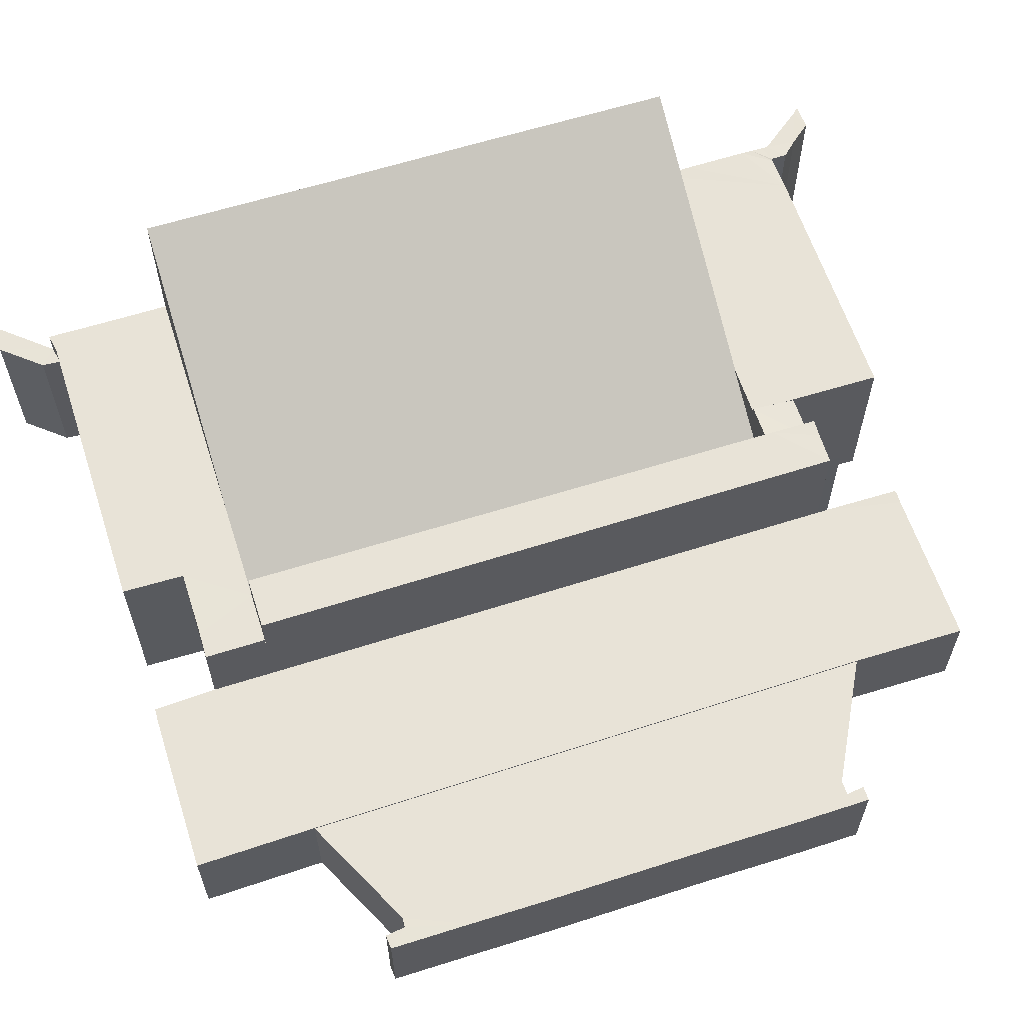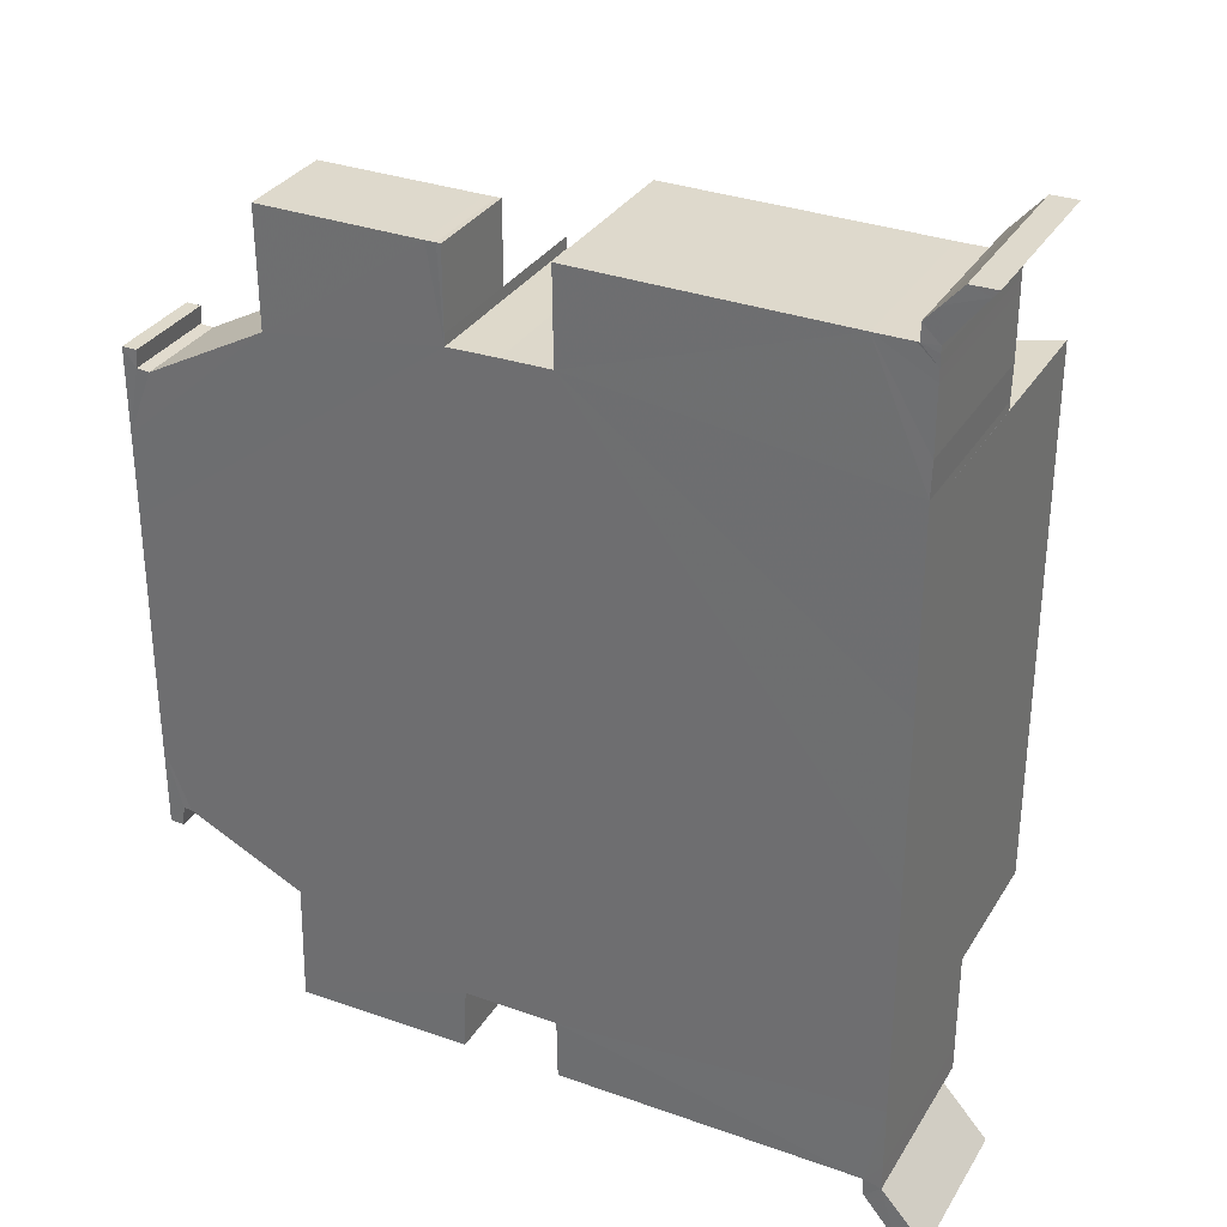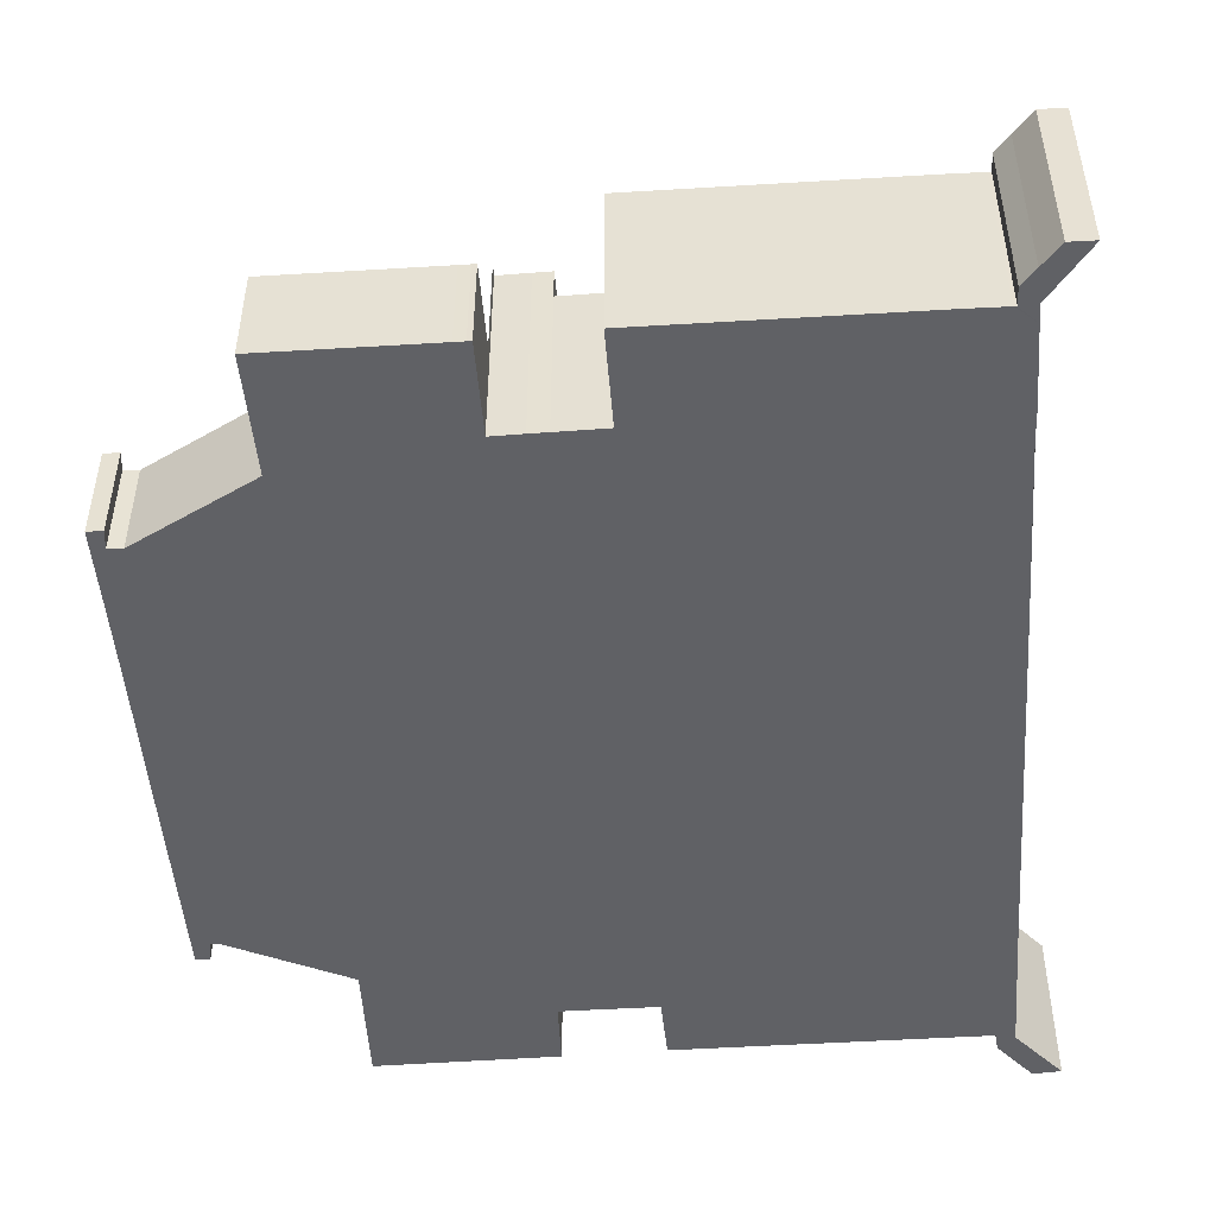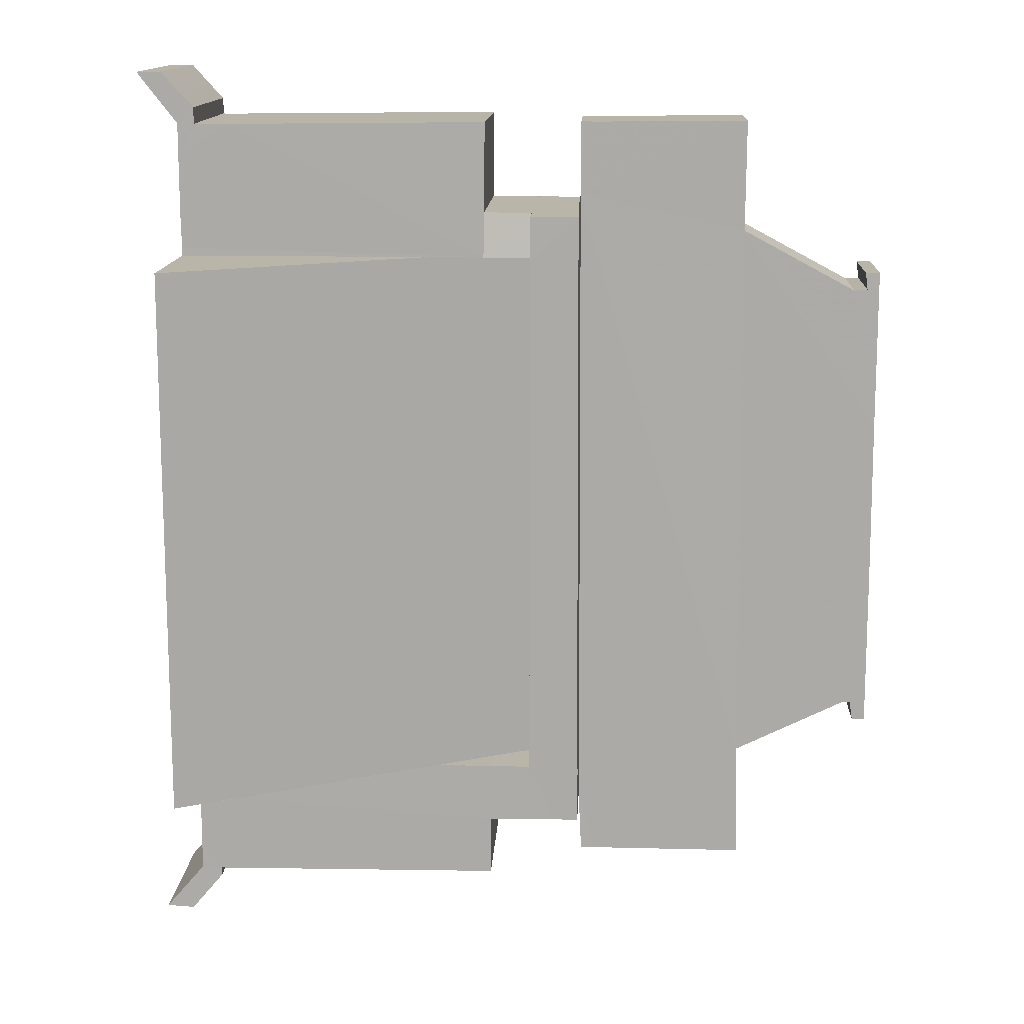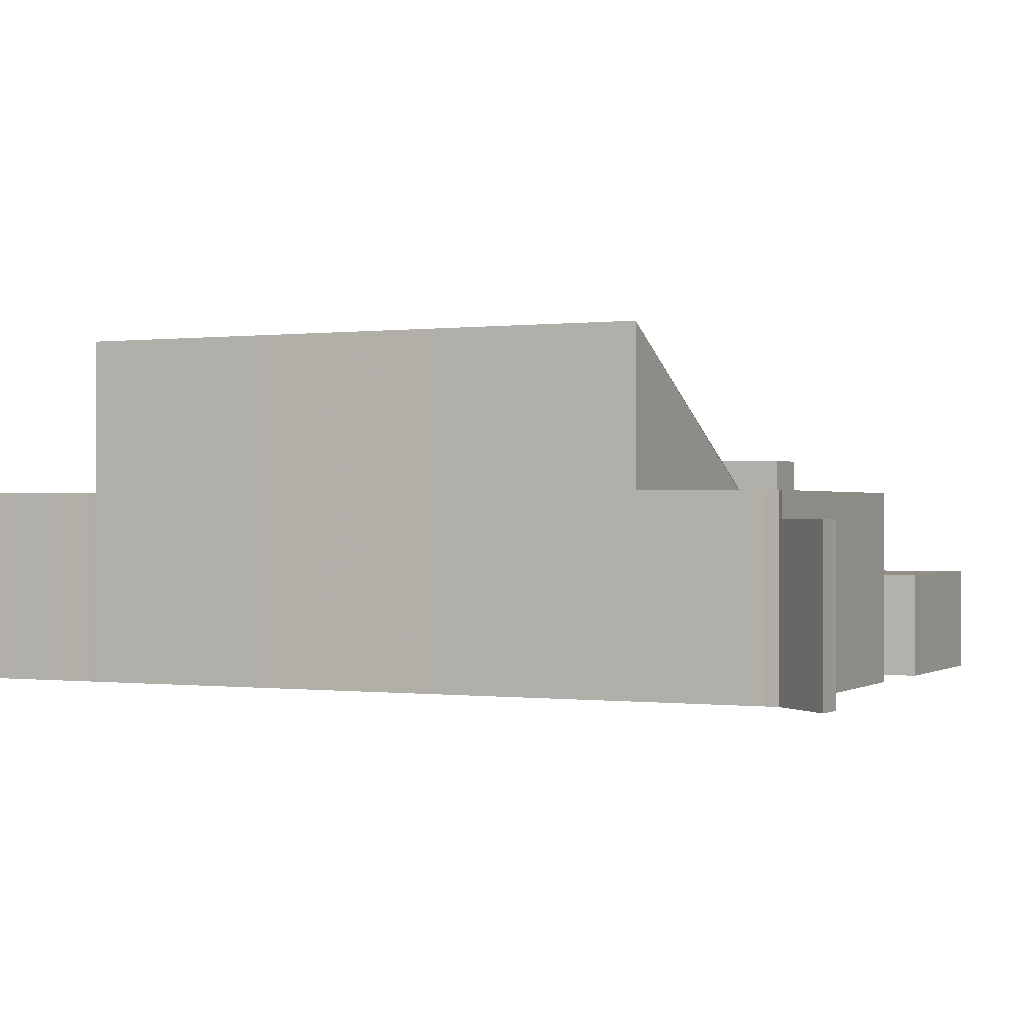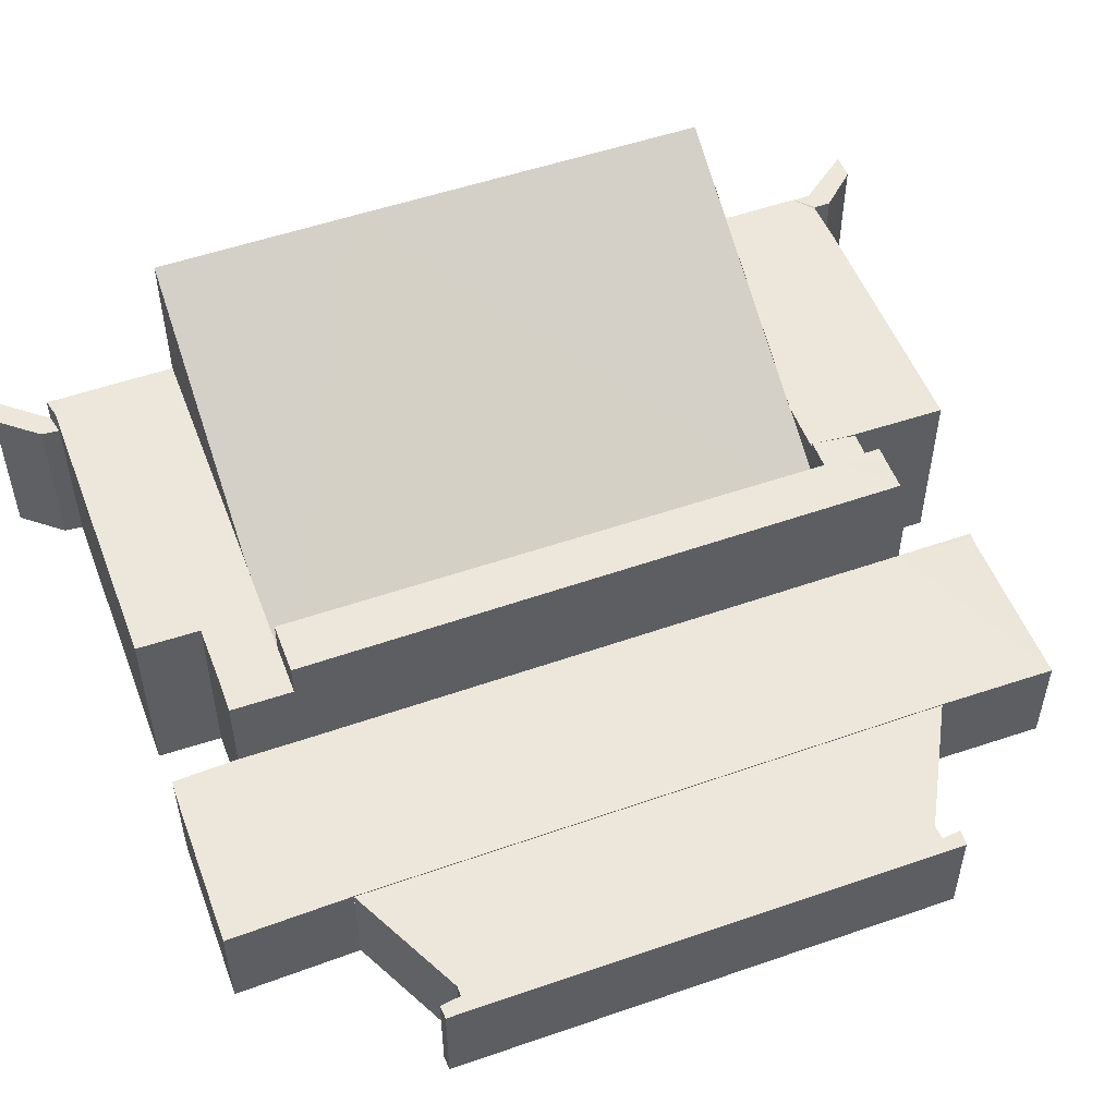
<metadata>
{"format":"obj","ext":"obj","renderer":"f3d","projection":"perspective","resolution":1024,"background":"white","views":[{"elev":61.8,"azim":72.2,"up":"+Z"},{"elev":31.7,"azim":-153.5,"up":"+Y"},{"elev":-48.7,"azim":-175.7,"up":"+Z"},{"elev":13.4,"azim":2.8,"up":"+Y"},{"elev":-0.1,"azim":-64.4,"up":"+Z"},{"elev":52.7,"azim":69.6,"up":"+Z"}]}
</metadata>
<code>
v -4.162e+05 -1.375e+05 11.81
v -4.162e+05 -1.375e+05 4.476
v -4.162e+05 -1.375e+05 11.81
v -4.162e+05 -1.375e+05 11.81
v -4.162e+05 -1.375e+05 4.478
v -4.162e+05 -1.375e+05 11.81
v -4.162e+05 -1.375e+05 3.628
v -4.162e+05 -1.375e+05 3.628
v -4.162e+05 -1.375e+05 3.628
v -4.162e+05 -1.375e+05 3.628
v -4.162e+05 -1.375e+05 3.628
v -4.162e+05 -1.375e+05 3.628
v -4.162e+05 -1.375e+05 3.628
v -4.162e+05 -1.375e+05 3.628
v -4.162e+05 -1.375e+05 3.628
v -4.162e+05 -1.375e+05 3.628
v -4.162e+05 -1.375e+05 3.628
v -4.162e+05 -1.375e+05 3.578
v -4.161e+05 -1.375e+05 3.578
v -4.161e+05 -1.375e+05 3.578
v -4.162e+05 -1.375e+05 3.578
v -4.161e+05 -1.375e+05 3.578
v -4.161e+05 -1.375e+05 3.578
v -4.161e+05 -1.375e+05 3.578
v -4.161e+05 -1.375e+05 3.578
v -4.161e+05 -1.375e+05 3.578
v -4.161e+05 -1.375e+05 3.578
v -4.161e+05 -1.375e+05 3.578
v -4.161e+05 -1.375e+05 3.578
v -4.161e+05 -1.375e+05 3.578
v -4.161e+05 -1.375e+05 3.578
v -4.162e+05 -1.375e+05 6.557
v -4.162e+05 -1.375e+05 6.557
v -4.162e+05 -1.375e+05 6.557
v -4.162e+05 -1.375e+05 6.557
v -4.162e+05 -1.375e+05 6.557
v -4.162e+05 -1.375e+05 6.557
v -4.162e+05 -1.375e+05 6.557
v -4.162e+05 -1.375e+05 6.557
v -4.162e+05 -1.375e+05 6.557
v -4.162e+05 -1.375e+05 6.557
v -4.162e+05 -1.375e+05 6.557
v -4.162e+05 -1.375e+05 6.557
v -4.162e+05 -1.375e+05 6.557
v -4.162e+05 -1.375e+05 6.557
v -4.162e+05 -1.375e+05 6.557
v -4.162e+05 -1.375e+05 6.557
v -4.162e+05 -1.375e+05 6.557
v -4.162e+05 -1.375e+05 6.557
v -4.162e+05 -1.375e+05 6.74
v -4.162e+05 -1.375e+05 6.474
v -4.162e+05 -1.375e+05 6.472
v -4.162e+05 -1.375e+05 6.74
v -4.162e+05 -1.375e+05 7.753
v -4.162e+05 -1.375e+05 7.753
v -4.162e+05 -1.375e+05 7.753
v -4.162e+05 -1.375e+05 7.753
v -4.162e+05 -1.375e+05 7.753
v -4.162e+05 -1.375e+05 7.753
v -4.162e+05 -1.375e+05 7.753
v -4.162e+05 -1.375e+05 6.543
v -4.162e+05 -1.375e+05 6.543
v -4.162e+05 -1.375e+05 6.543
v -4.162e+05 -1.375e+05 6.543
v -4.162e+05 -1.375e+05 6.543
v -4.162e+05 -1.375e+05 6.543
v -4.162e+05 -1.375e+05 6.546
v -4.162e+05 -1.375e+05 6.546
v -4.162e+05 -1.375e+05 6.546
v -4.162e+05 -1.375e+05 6.546
v -4.162e+05 -1.375e+05 6.546
v -4.162e+05 -1.375e+05 6.546
v -4.162e+05 -1.375e+05 6.546
v -4.162e+05 -1.375e+05 6.546
v -4.162e+05 -1.375e+05 6.546
v -4.162e+05 -1.375e+05 5.667
v -4.162e+05 -1.375e+05 5.667
v -4.162e+05 -1.375e+05 5.667
v -4.162e+05 -1.375e+05 5.667
v -4.162e+05 -1.375e+05 5.667
v -4.162e+05 -1.375e+05 7.753
v -4.162e+05 -1.375e+05 0
v -4.162e+05 -1.375e+05 0
v -4.162e+05 -1.375e+05 0
v -4.162e+05 -1.375e+05 0
v -4.162e+05 -1.375e+05 0
v -4.162e+05 -1.375e+05 0
v -4.162e+05 -1.375e+05 0
v -4.162e+05 -1.375e+05 0
v -4.162e+05 -1.375e+05 0
v -4.162e+05 -1.375e+05 0
v -4.162e+05 -1.375e+05 0
v -4.161e+05 -1.375e+05 0
v -4.161e+05 -1.375e+05 0
v -4.162e+05 -1.375e+05 0
v -4.161e+05 -1.375e+05 0
v -4.161e+05 -1.375e+05 0
v -4.161e+05 -1.375e+05 0
v -4.161e+05 -1.375e+05 0
v -4.162e+05 -1.375e+05 0
v -4.162e+05 -1.375e+05 0
v -4.161e+05 -1.375e+05 0
v -4.161e+05 -1.375e+05 0
v -4.161e+05 -1.375e+05 0
v -4.161e+05 -1.375e+05 0
v -4.161e+05 -1.375e+05 0
v -4.162e+05 -1.375e+05 0
v -4.162e+05 -1.375e+05 0
v -4.162e+05 -1.375e+05 0
v -4.162e+05 -1.375e+05 0
v -4.162e+05 -1.375e+05 0
v -4.162e+05 -1.375e+05 0
v -4.162e+05 -1.375e+05 0
v -4.162e+05 -1.375e+05 0
v -4.162e+05 -1.375e+05 0
v -4.162e+05 -1.375e+05 0
v -4.162e+05 -1.375e+05 0
v -4.162e+05 -1.375e+05 0
v -4.162e+05 -1.375e+05 0
v -4.162e+05 -1.375e+05 0
v -4.162e+05 -1.375e+05 0
v -4.162e+05 -1.375e+05 0
v -4.162e+05 -1.375e+05 0
v -4.162e+05 -1.375e+05 0
v -4.162e+05 -1.375e+05 0
v -4.162e+05 -1.375e+05 0
v -4.162e+05 -1.375e+05 0
v -4.162e+05 -1.375e+05 0
v -4.161e+05 -1.375e+05 0
v -4.162e+05 -1.375e+05 0
v -4.162e+05 -1.375e+05 0
v -4.162e+05 -1.375e+05 0
v -4.162e+05 -1.375e+05 0
v -4.162e+05 -1.375e+05 0
v -4.162e+05 -1.375e+05 0
v -4.162e+05 -1.375e+05 6.546
v -4.162e+05 -1.375e+05 0
v -4.162e+05 -1.375e+05 6.557
v -4.162e+05 -1.375e+05 0
v -4.162e+05 -1.375e+05 5.456
v -4.162e+05 -1.375e+05 6.557
v -4.162e+05 -1.375e+05 0
v -4.162e+05 -1.375e+05 3.628
v -4.162e+05 -1.375e+05 3.628
v -4.162e+05 -1.375e+05 5.323
f 1 2 3
f 4 5 2
f 1 4 2
f 6 5 4
f 7 8 9
f 8 10 9
f 11 7 9
f 9 12 11
f 13 12 9
f 13 9 14
f 13 14 15
f 14 16 17
f 14 17 15
f 18 19 20
f 21 22 18
f 18 22 19
f 23 24 25
f 25 20 19
f 26 22 21
f 23 25 19
f 26 21 27
f 28 29 27
f 21 30 27
f 31 29 28
f 30 28 27
f 32 33 34
f 33 35 34
f 35 36 37
f 38 39 40
f 38 40 41
f 40 42 41
f 42 43 41
f 43 44 41
f 45 44 43
f 41 46 47
f 38 36 39
f 41 44 46
f 36 48 39
f 35 48 36
f 34 35 37
f 32 49 33
f 50 51 52
f 50 53 51
f 54 55 56
f 57 54 56
f 57 58 54
f 55 54 59
f 54 60 59
f 61 62 63
f 61 64 62
f 65 66 63
f 66 61 63
f 67 68 69
f 70 68 71
f 72 70 71
f 73 69 70
f 69 68 70
f 69 74 75
f 69 73 74
f 76 77 78
f 79 80 76
f 76 80 77
f 55 81 56
f 82 83 84
f 85 86 83
f 86 87 83
f 88 87 86
f 89 90 87
f 91 90 89
f 92 90 91
f 93 94 95
f 96 97 98
f 97 99 98
f 100 101 95
f 102 103 104
f 102 104 105
f 102 105 106
f 100 94 104
f 103 100 104
f 95 101 107
f 108 101 109
f 101 110 109
f 101 100 110
f 87 111 107
f 107 111 95
f 87 90 111
f 89 87 88
f 87 112 83
f 85 83 82
f 113 84 114
f 84 83 115
f 116 117 118
f 116 118 119
f 94 100 95
f 120 121 122
f 123 121 120
f 124 121 123
f 124 123 92
f 123 125 90
f 123 90 92
f 126 93 95
f 127 128 126
f 129 99 126
f 130 131 95
f 131 127 95
f 127 126 95
f 98 99 129
f 132 133 119
f 126 99 93
f 132 122 133
f 122 132 120
f 134 132 119
f 119 118 134
f 116 135 117
f 114 84 115
f 136 6 72
f 88 4 89
f 88 6 4
f 89 1 91
f 89 4 1
f 1 3 137
f 91 1 137
f 3 138 45
f 110 17 109
f 110 15 17
f 109 16 108
f 109 17 16
f 16 14 101
f 108 16 101
f 9 10 130
f 139 9 130
f 130 8 131
f 130 10 8
f 131 7 127
f 131 8 7
f 127 11 128
f 127 7 11
f 11 12 126
f 128 11 126
f 12 13 21
f 18 12 21
f 13 15 110
f 100 13 110
f 105 31 106
f 105 29 31
f 31 28 102
f 106 31 102
f 102 30 103
f 102 28 30
f 103 21 100
f 103 30 21
f 18 20 129
f 126 18 129
f 129 25 98
f 129 20 25
f 25 24 96
f 98 25 96
f 96 23 97
f 96 24 23
f 23 19 99
f 97 23 99
f 19 22 93
f 99 19 93
f 22 26 94
f 93 22 94
f 26 27 104
f 94 26 104
f 27 29 105
f 104 27 105
f 44 138 140
f 45 43 92
f 137 45 92
f 43 42 124
f 92 43 124
f 42 40 121
f 124 42 121
f 40 39 122
f 121 40 122
f 39 48 133
f 122 39 133
f 48 35 119
f 133 48 119
f 35 33 116
f 119 35 116
f 33 49 135
f 116 33 135
f 135 32 117
f 135 49 32
f 32 34 118
f 117 32 118
f 34 37 134
f 118 34 134
f 37 36 132
f 134 37 132
f 132 38 120
f 132 36 38
f 120 41 123
f 120 38 41
f 123 47 125
f 123 41 47
f 47 46 90
f 125 47 90
f 46 141 52
f 53 50 140
f 2 53 140
f 50 141 44
f 52 51 142
f 90 52 142
f 62 60 63
f 62 59 60
f 5 54 2
f 5 60 54
f 53 58 51
f 53 54 58
f 142 57 111
f 142 58 57
f 111 56 95
f 111 57 56
f 55 59 143
f 144 55 143
f 101 61 107
f 101 64 61
f 107 66 87
f 107 61 66
f 145 63 5
f 145 65 63
f 62 64 14
f 143 62 14
f 112 69 83
f 112 67 69
f 78 75 76
f 78 69 75
f 75 74 82
f 84 75 82
f 74 73 85
f 82 74 85
f 73 70 86
f 85 73 86
f 70 72 88
f 86 70 88
f 136 71 145
f 71 68 66
f 65 71 66
f 68 67 112
f 87 68 112
f 114 79 113
f 114 80 79
f 113 76 84
f 113 79 76
f 78 77 115
f 83 78 115
f 115 80 114
f 115 77 80
f 56 81 139
f 95 56 139
f 81 55 144
f 9 81 144

</code>
